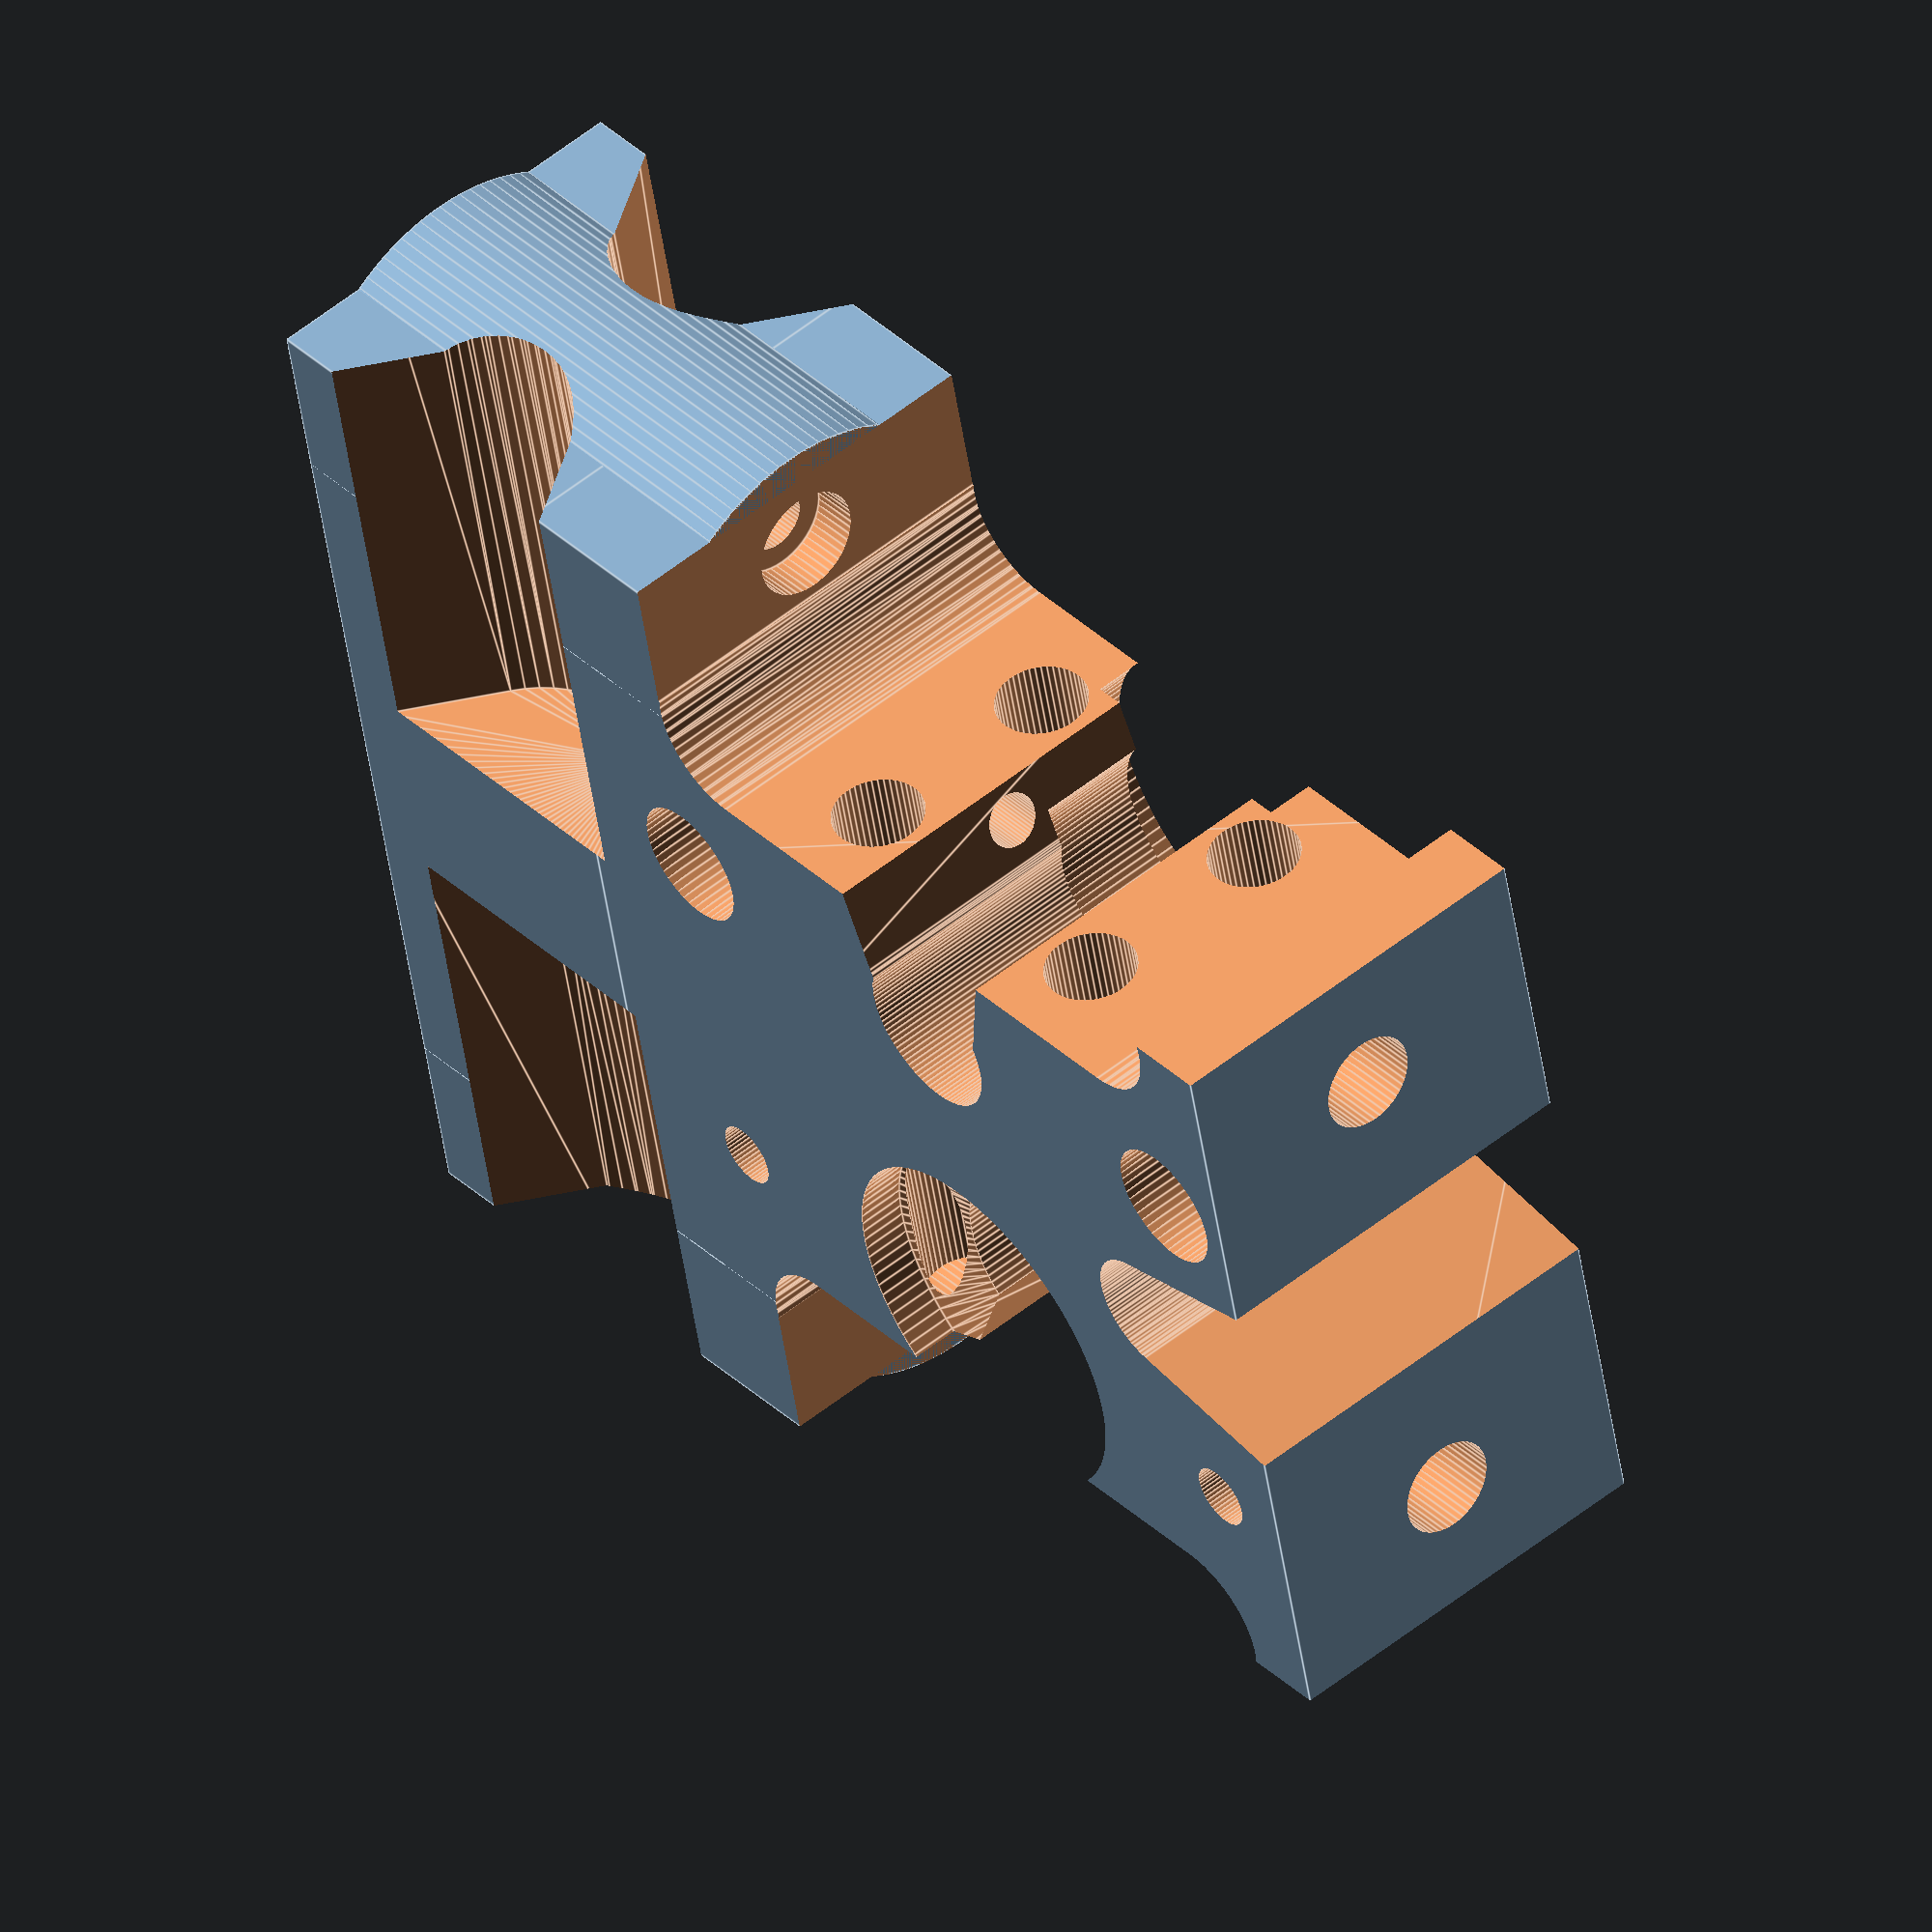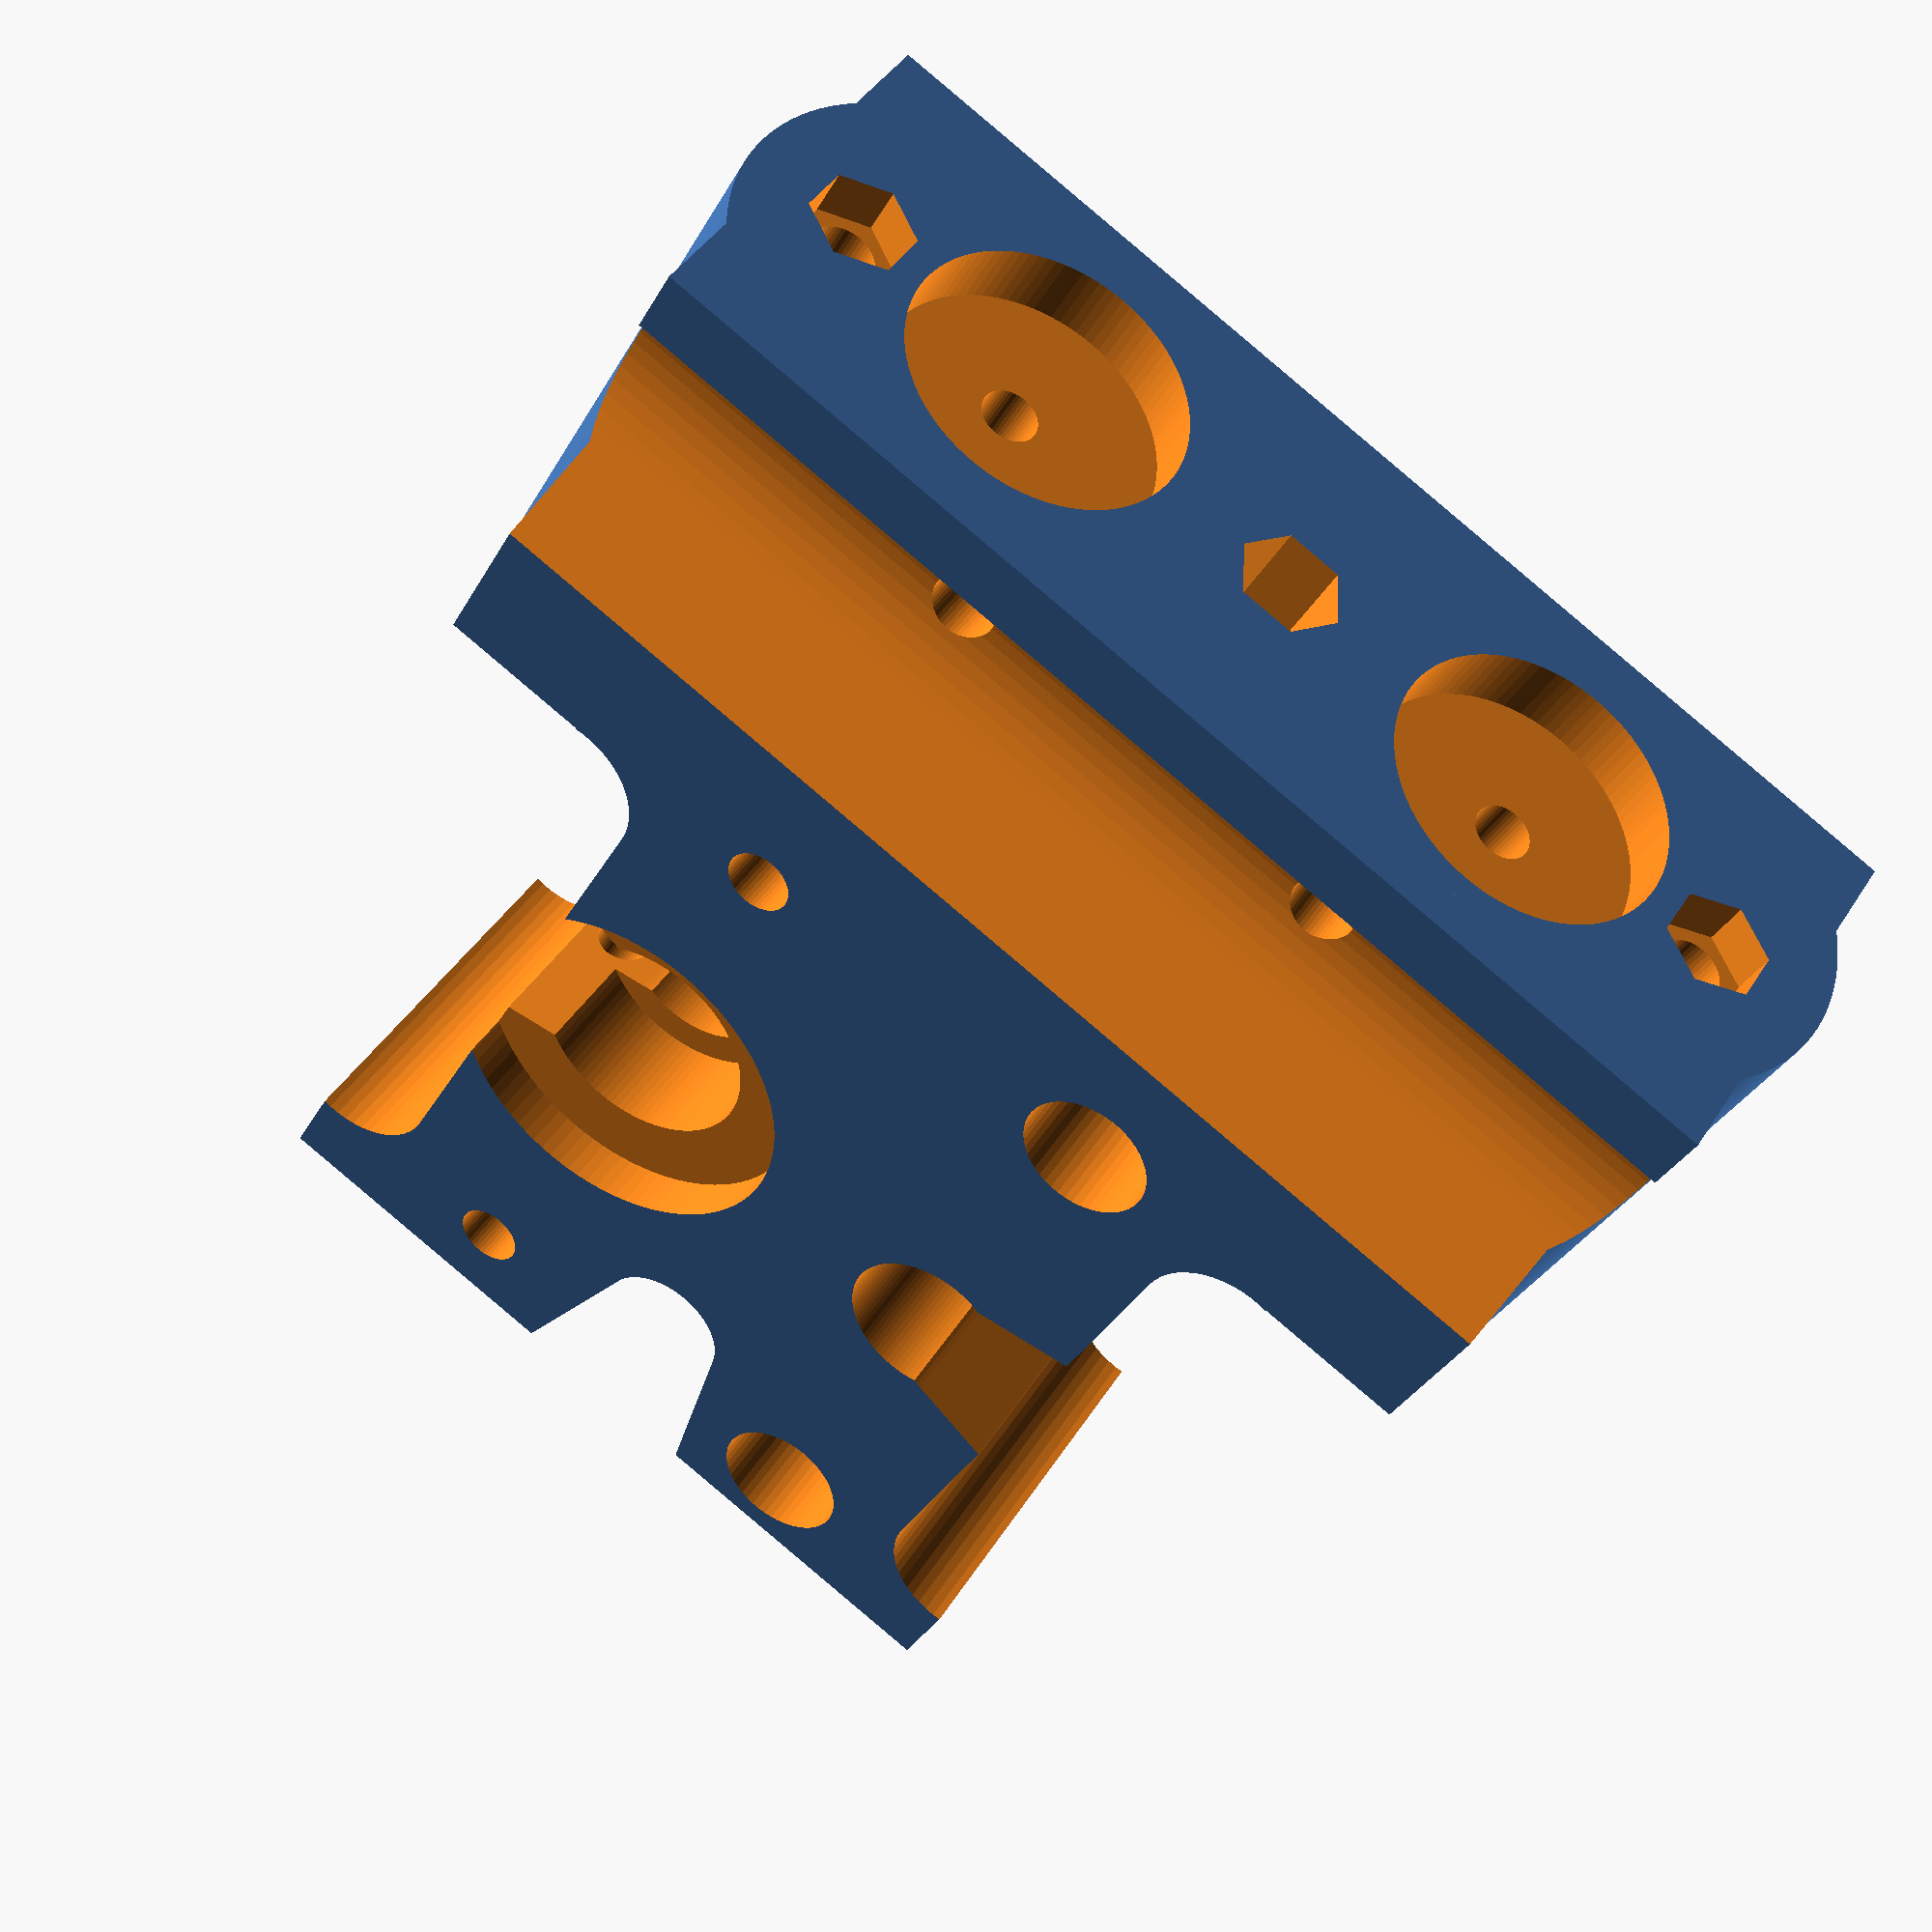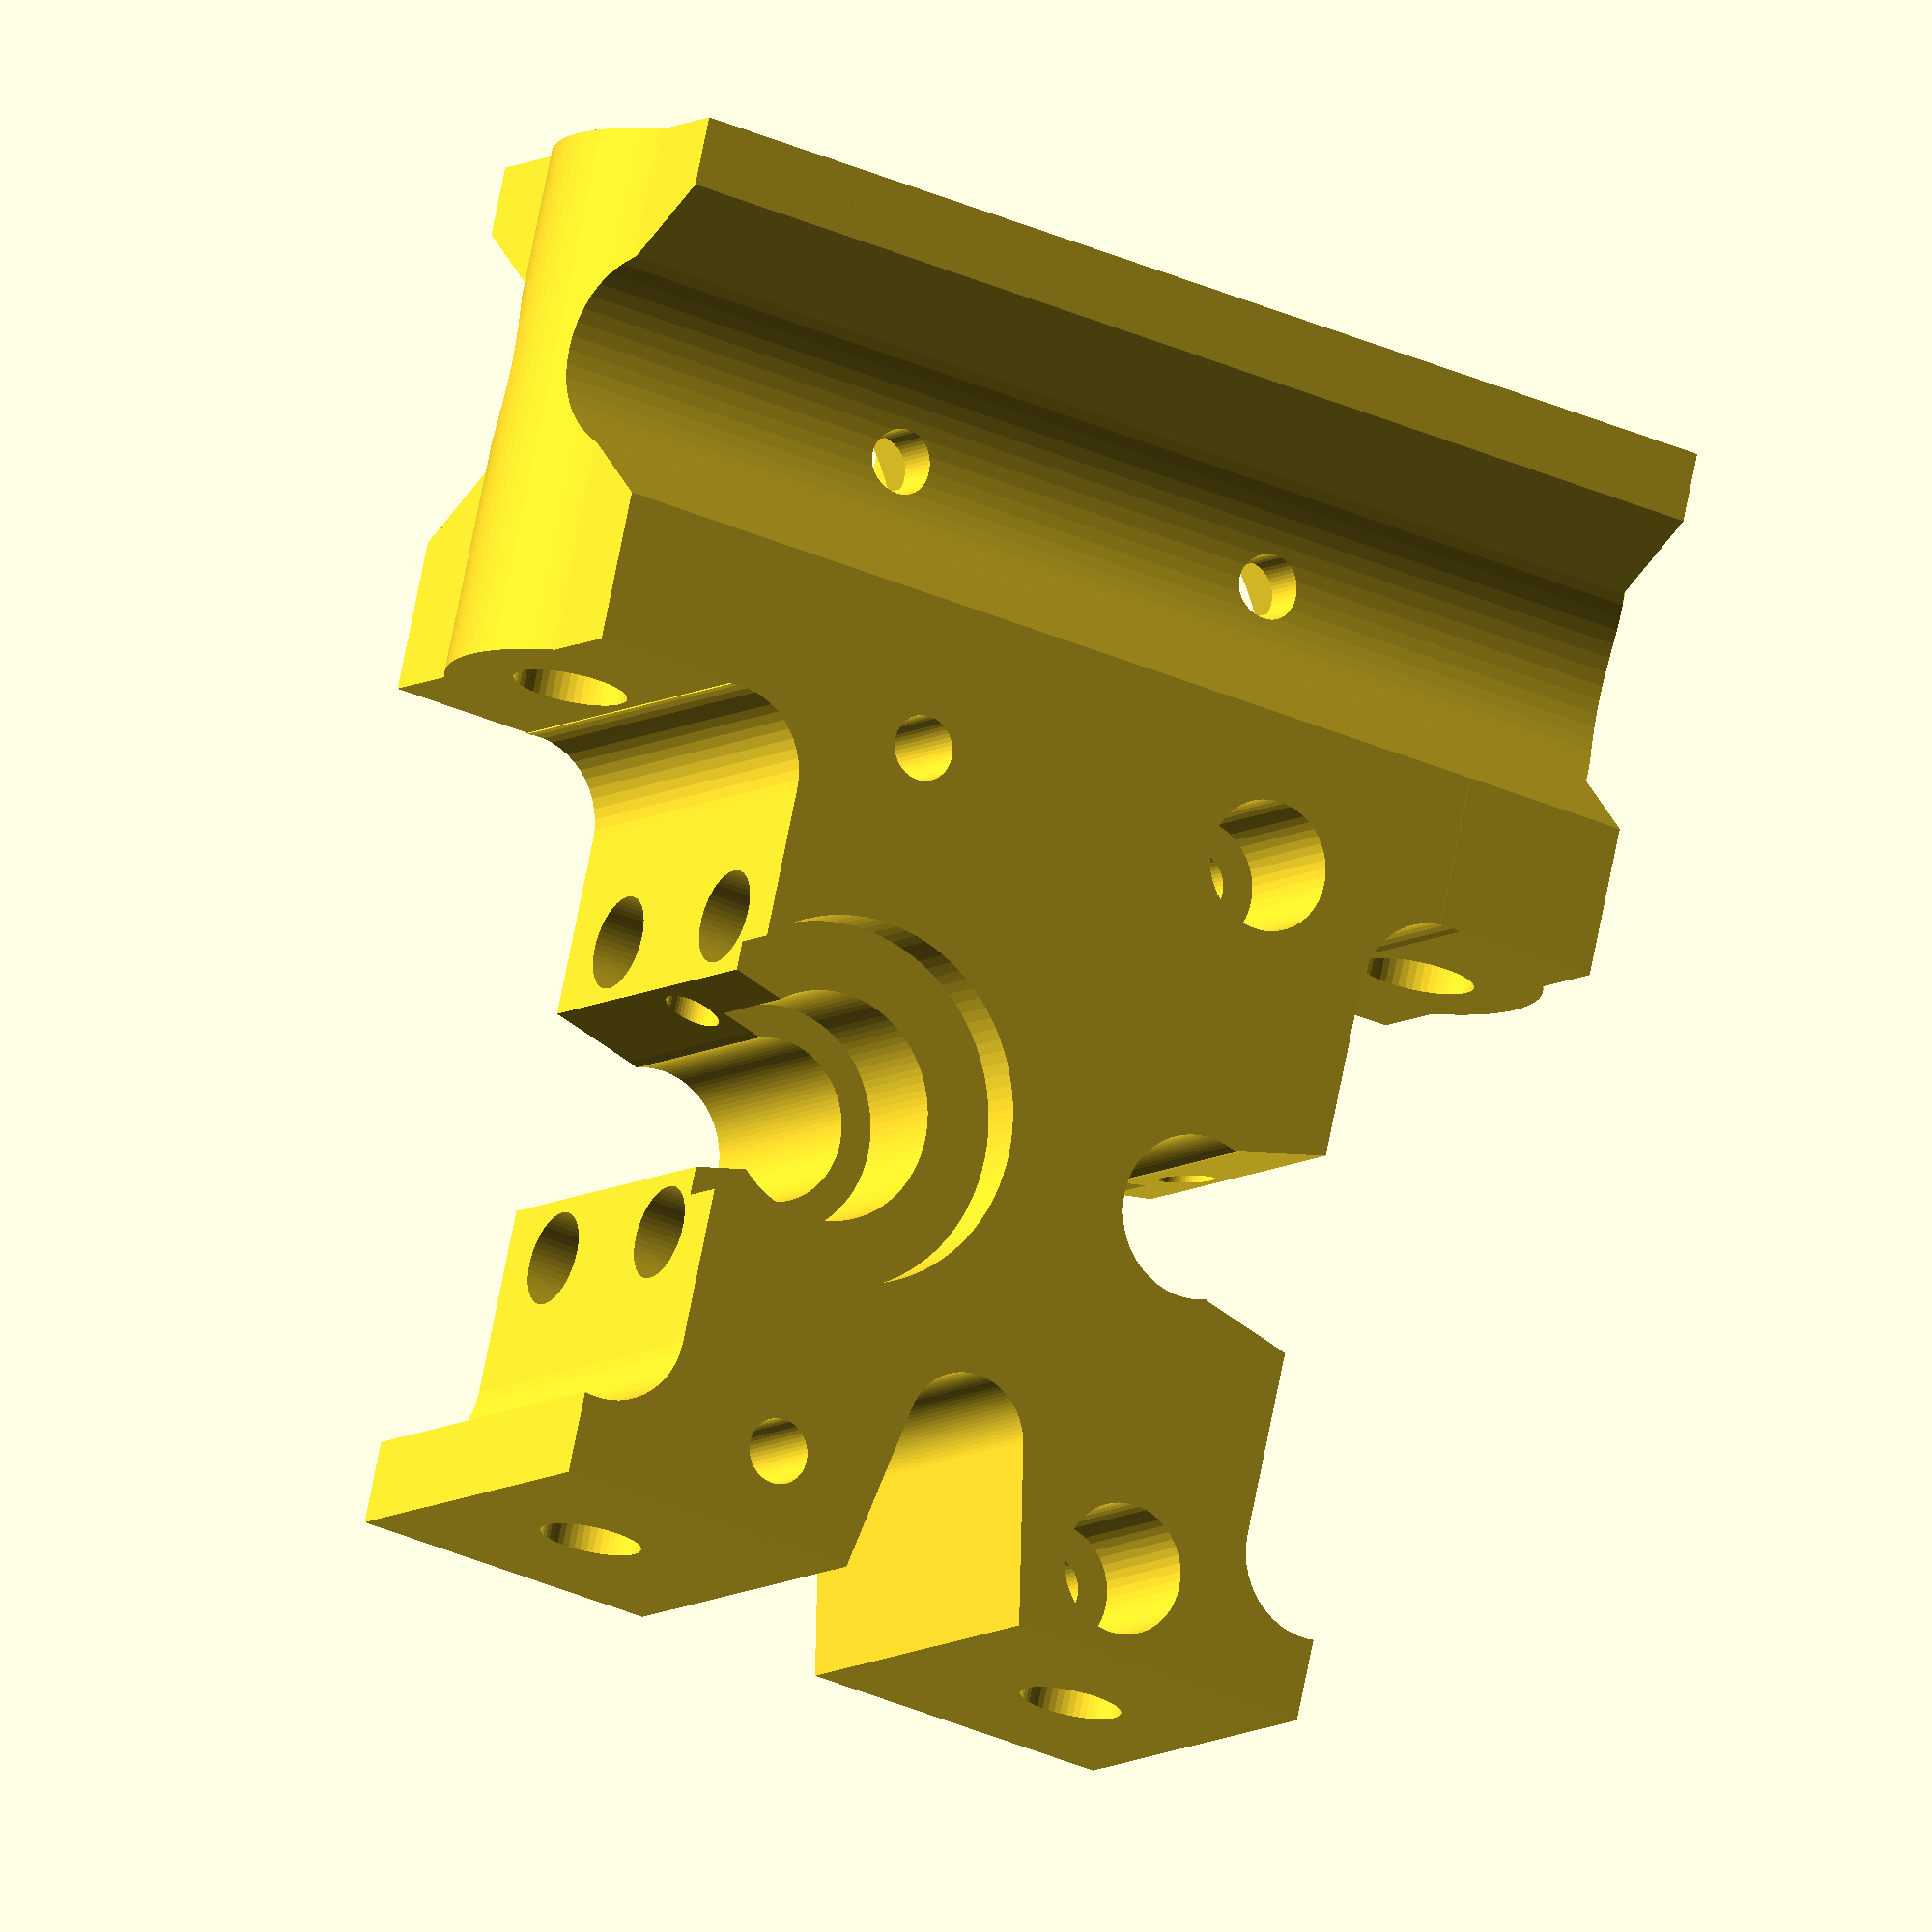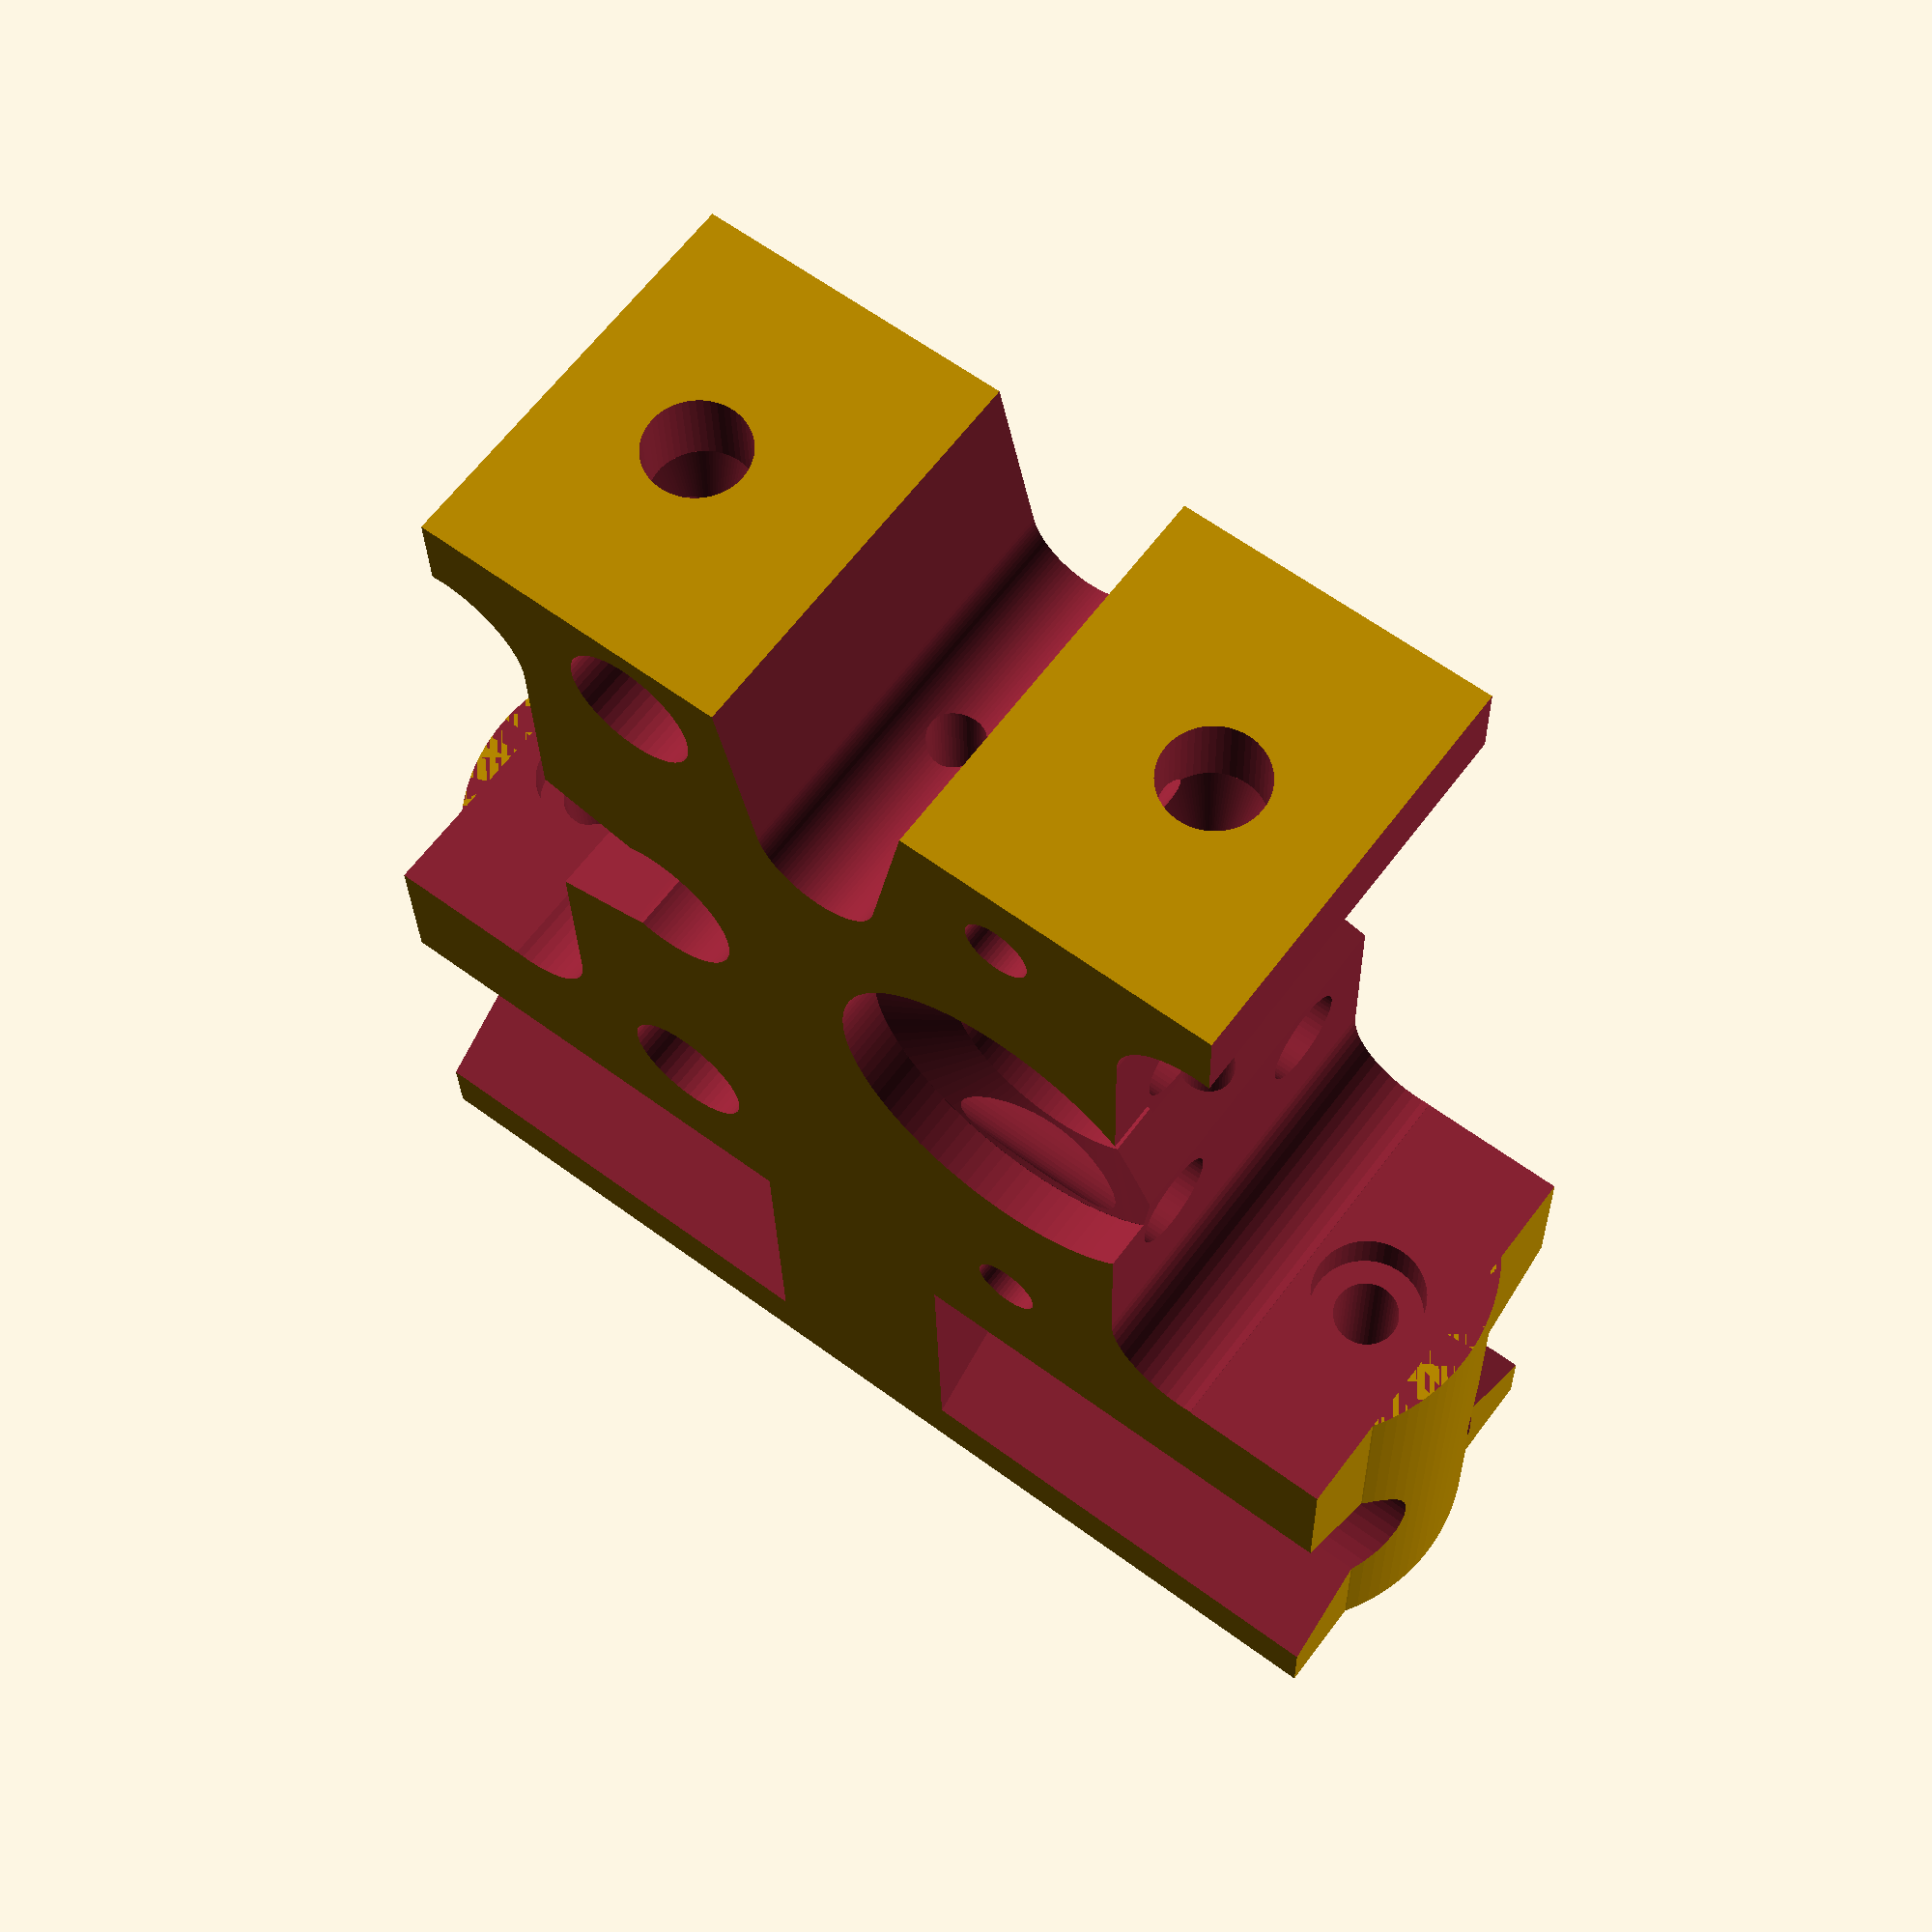
<openscad>
largeur=70;
ep=25;
hauteur=60;
r_filament=1.7;
r_m3=2;
ecrou_m3=3.2;
ecart_pignon=4+1.1;
ecart_605=7+1.5;

long_605=30;
ep_605=10;
r_m5=2.9;
r_ecrou_m5=4.6;
r_tube=3.1;

surep=3; //surépaisseur pour les supports 605 par rapport à la version initiale, pour les rendre plus solides
epde=23; //ajout en hauteur pour le bloc extrudeur afin de pouvoir sur monter sur les chariots inversés sur les Tobeca sur mesure

module double_extrudeur(){
	difference(){
	union(){
		cube([largeur,hauteur,ep]);
		translate([0,-epde,0]){cube([largeur,epde,ep]);}
        translate([ep/2-2,-epde,ep/2]){rotate([-90,0,0])cylinder(r=ep/2, h=epde+10, $fn=100);}
        translate([largeur-ep/2+2,-epde,ep/2]){rotate([-90,0,0])cylinder(r=ep/2, h=epde+10, $fn=100);}
	}

		//trous généraux pour passage filament
		translate([17.5,-50,ep/2]){rotate([-90,0,0])cylinder(r=r_filament, h=150, $fn=50);}
		translate([52.5,-50,ep/2]){rotate([-90,0,0])cylinder(r=r_filament, h=150, $fn=50);}
        
        //trou pour verrouillage chariot au transport avec insert M3
        translate([18+17,-50,ep/2]){rotate([-90,0,0])cylinder(r=1.7, h=150, $fn=50);}
        translate([18+17,-50,ep/2]){rotate([-90,0,0])cylinder(r=3.3, h=75, $fn=6);}
		

		//lamage pour supporter les tubes en teflon
		translate([18,hauteur+5,ep/2]){rotate([90,0,0])cylinder(r=r_tube, h=10, $fn=50);}
		translate([52,hauteur+5,ep/2]){rotate([90,0,0])cylinder(r=r_tube, h=10, $fn=50);}
		translate([18,hauteur-4.99,ep/2]){rotate([90,0,0])cylinder(r1=r_tube, r2=r_filament, h=4, $fn=100);}
		translate([52,hauteur-4.99,ep/2]){rotate([90,0,0])cylinder(r1=r_tube, r2=r_filament,h=4, $fn=100);}

		//trous de fixation sur plaque alu
		translate([5,-50,ep/2]){rotate([-90,0,0])cylinder(r=r_m3, h=100, $fn=50);}
		translate([largeur-5,-50,ep/2]){rotate([-90,0,0])cylinder(r=r_m3, h=100, $fn=50);}
        translate([5,7,ep/2]){rotate([-90,0,0])cylinder(r=3.5, h=10, $fn=50);}
		translate([largeur-5,7,ep/2]){rotate([-90,0,0])cylinder(r=3.5, h=10, $fn=50);}
		translate([5,-25,ep/2]){rotate([-90,30,0])cylinder(r=ecrou_m3, h=5, $fn=6);}
		translate([largeur-5,-25,ep/2]){rotate([-90,30,0])cylinder(r=ecrou_m3, h=5, $fn=6);}

		//trous pour fixation des moteurs gauche
		translate([17.7+ecart_pignon,10,-5]){cylinder(r=r_m3, h=ep+10, $fn=50);}
		translate([17.7+ecart_pignon,10+44.55,-5]){cylinder(r=r_m3, h=ep+10, $fn=50);}

		translate([17.7+ecart_pignon,10,ep-9]){cylinder(r=4, h=10, $fn=50);}
		translate([17.7+ecart_pignon,10+44.55,ep-9]){cylinder(r=4, h=10, $fn=50);}

		//trous pour fixation des moteurs droite
		translate([52.3-ecart_pignon,10,-5]){cylinder(r=r_m3, h=ep+10, $fn=50);}
		translate([52.3-ecart_pignon,10+44.55,-5]){cylinder(r=r_m3, h=ep+10, $fn=50);}

		translate([52.3-ecart_pignon,10,-0.1]){cylinder(r=4, h=9, $fn=50);}
		translate([52.3-ecart_pignon,10+44.55,-0.1]){cylinder(r=4, h=9, $fn=50);}

		//extrusions pour encastrement bloc moteur et pignon gauche
		translate([52.3-ecart_pignon,10+44.55/2,-5]){cylinder(r=5, h=ep+10, $fn=100);}
		translate([52.3-ecart_pignon,10+44.55/2,ep-3]){cylinder(r=11.2, h=ep, $fn=100);}
		translate([52.3-ecart_pignon,10+44.55/2,ep-10]){cylinder(r=7, h=ep, $fn=100);}

		//extrusions pour encastrement bloc moteur et pignon droite
		translate([17.7+ecart_pignon,10+44.55/2,-5]){cylinder(r=5, h=ep+10, $fn=100);}
		translate([17.7+ecart_pignon,10+44.55/2,-0.01]){cylinder(r=7, h=9, $fn=100);}
		translate([17.7+ecart_pignon,10+44.55/2,8.98]){cylinder(r1=7, r2=5, h=1, $fn=100);}
		translate([17.7+ecart_pignon,10+44.55/2,-0.01]){cylinder(r=11.2, h=3, $fn=100);}
		translate([17.7+ecart_pignon,10+44.55/2,2.98]){cylinder(r1=11.2, r2=7, h=2, $fn=100);}
		
		
		//trous pour roulements 605ZZ
		hull(){
			translate([17.7-ecart_605,10+44.55/2,-5]){cylinder(r=7.5, h=ep+10, $fn=100);}
			translate([17.7-ecart_605+10,10+44.55/2,-5]){cylinder(r=5, h=ep+10, $fn=100);}
		}

		hull(){
			translate([52.3+ecart_605,10+44.55/2,-5]){cylinder(r=7.5, h=ep+10, $fn=100);}
			translate([52.3+ecart_605-10,10+44.55/2,-5]){cylinder(r=5, h=ep+10, $fn=100);}
		}
		
		

		//extrusions pour libérer les roulements
		translate([-5,10,-5]){cube([17.7-ecart_605+5,hauteur,ep+10]);}
		translate([52.3+ecart_605,10,-5]){cube([17.7-ecart_605+5,hauteur,ep+10]);}

		//extrusion haute pour alléger la pièce
		hull(){
			translate([largeur/2,hauteur/2+20,-5]){cylinder(r=4, h=ep+10, $fn=100);}
			translate([largeur/2,hauteur+20,-5]){cylinder(r=10, h=ep+10, $fn=100);}
		}


		//extrusions pour bloquer les têtes

		translate([18,-epde-5,ep/2]){rotate([-90,0,0])cylinder(r=8.5, h=9, $fn=100);}
	
		translate([52,-epde-5,ep/2]){rotate([-90,0,0])cylinder(r=8.5, h=9, $fn=100);}

		//trous traversants pour serrer les ressorts
		translate([-5,10+44.55/2-15+5,6]){rotate([0,90,0])cylinder(r=r_m5, h=100, $fn=50);}
		
		

		translate([-5,10+44.55/2-15+5,ep-6]){rotate([0,90,0])cylinder(r=r_m5, h=100, $fn=50);}
	
		translate([-5,10+44.55/2-15+long_605-5,6]){rotate([0,90,0])cylinder(r=r_m5, h=100, $fn=50);}
		
		translate([-5,10+44.55/2-15+long_605-5,ep-6]){rotate([0,90,0])cylinder(r=r_m5, h=100, $fn=50);}

		//extrusions pour alléger les côtés de la pièce
		hull(){
			translate([10,15,-5]){cylinder(r=5, h=ep+10, $fn=50);}
			translate([10,hauteur-10,-5]){cylinder(r=5, h=ep+10, $fn=50);}
		}

		hull(){
			translate([largeur-10,15,-5]){cylinder(r=5, h=ep+10, $fn=50);}
			translate([largeur-10,hauteur-10,-5]){cylinder(r=5, h=ep+10, $fn=50);}
		}

		//rainures pour le passage de la courroie
		hull(){
		translate([-5,-epde+14,ep-2]){rotate([0,90,0])cylinder(r=7, h=100, $fn=50);}
		translate([-5,-epde+14,ep+7]){rotate([0,90,0])cylinder(r=12, h=100, $fn=50);}
		}

		hull(){
		translate([-5,-epde+14,-7]){rotate([0,90,0])cylinder(r=12, h=largeur/2-1.5, $fn=50);}
		translate([-5,-epde+14,2]){rotate([0,90,0])cylinder(r=7, h=largeur/2-1.5, $fn=50);}
		}

		hull(){
		translate([largeur/2+6.5,-epde+14,-7]){rotate([0,90,0])cylinder(r=12, h=100, $fn=50);}
		translate([largeur/2+6.5,-epde+14,2]){rotate([0,90,0])cylinder(r=7, h=100, $fn=50);}
		}

		//passage de vis pour tenir la courroie
		translate([largeur/2-13,-epde+14,-5]){cylinder(r=r_m3, h=100, $fn=50);}
		translate([largeur/2+13,-epde+14,-5]){cylinder(r=r_m3, h=100, $fn=50);}
		translate([largeur/2-13,-epde+14,0]){cylinder(r=ecrou_m3, h=13, $fn=6);}
		translate([largeur/2+13,-epde+14,0]){cylinder(r=ecrou_m3, h=13, $fn=6);}
	}
}

module support_605(){
	difference(){
		cube([ep,long_605,ep_605+1.8+surep]);

		//extrusion pour passage roulement
		//translate([ep/2-3,-8,-5]){cube([6,16,10+10]);}
		translate([ep/2-3,long_605/2,ep_605+surep]){rotate([0,90,0])cylinder(r=10, h=6, $fn=100);}

		//passage d'axe
		hull(){
			translate([-5,15,ep_605+surep]){rotate([0,90,0])cylinder(r=2.5, h=ep+10, $fn=50);}
			translate([-5,15,ep_605+5+surep]){rotate([0,90,0])cylinder(r=2.5, h=ep+10, $fn=50);}
		}
        
        //exrusion pour passage colerette moteur
        hull(){
            translate([1,20,-5]){cylinder(r=2.5, h=ep+10, $fn=50);}
            translate([1,10,-5]){cylinder(r=2.5, h=ep+10, $fn=50);}
        }
        
        hull(){
            translate([ep-1,20,-5]){cylinder(r=2.5, h=ep+10, $fn=50);}
            translate([ep-1,10,-5]){cylinder(r=2.5, h=ep+10, $fn=50);}
        }
		

		//extrusion pour libérer un peu le bloc

		//extrusion pour enlever un peu de largeur à la partie montante
		translate([-0.1,0,ep_605-3+surep]){cube([1.1,30,5]);}
		translate([ep-1,0,ep_605-3+surep]){cube([10,30,5]);}

		//trous pour serrage
		translate([6,5,-5]){cylinder(r=2.7, h=ep+10, $fn=50);}
		translate([ep-6,long_605-5,-5]){cylinder(r=2.7, h=ep+10, $fn=50);}

		//trous libres pour support_605g
		hull(){
			translate([ep-6,5,-5]){cylinder(r=6, h=ep+10, $fn=50);}
			translate([ep-6+5,5,-5]){cylinder(r=6, h=ep+10, $fn=50);}
			translate([ep-6,0,-5]){cylinder(r=6, h=ep+10, $fn=50);}
		}

		hull(){
			translate([6,long_605-5,-5]){cylinder(r=6, h=ep+10, $fn=50);}
			translate([6-5,long_605-5,-5]){cylinder(r=6, h=ep+10, $fn=50);}
			translate([6,long_605,-5]){cylinder(r=6, h=ep+10, $fn=50);}
		}

		

		//rognage sur les bords pour ne pas frotter sur les blocs moteurs
		translate([-1,-5,-5]){cube([2,long_605+10,ep_605+10]);}
		translate([ep-1,-5,-5]){cube([2,long_605+10,ep_605+10]);}

	}

}

double_extrudeur();
//translate([-surep,10+44.55/2-15,ep]){rotate([0,90,0])support_605();}
//translate([largeur+surep,10+44.55/2-15,0]){rotate([0,-90,0])support_605();}

//translate([100,0,0]){support_605();}
//support_605();

</openscad>
<views>
elev=307.0 azim=282.3 roll=229.1 proj=o view=edges
elev=138.1 azim=28.8 roll=150.7 proj=p view=solid
elev=8.0 azim=193.0 roll=330.6 proj=o view=solid
elev=115.9 azim=181.4 roll=323.1 proj=p view=solid
</views>
